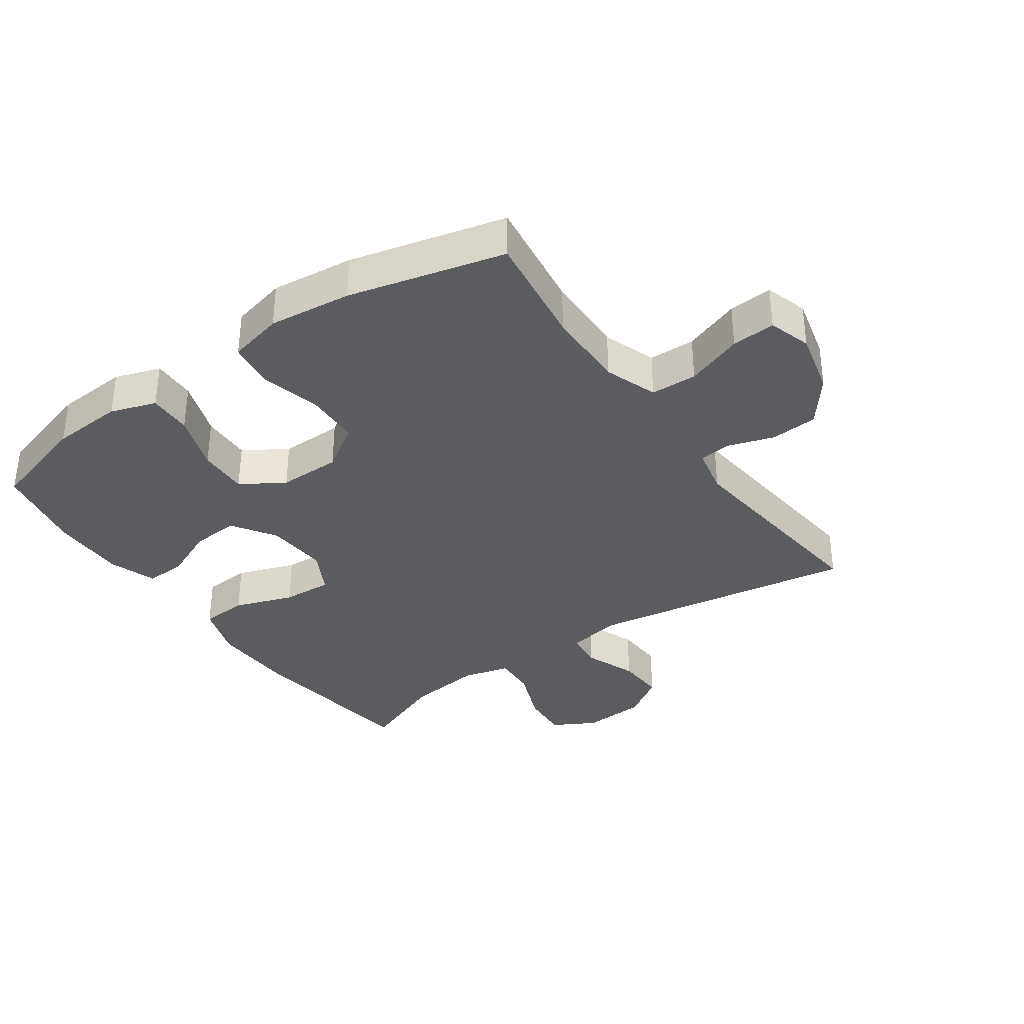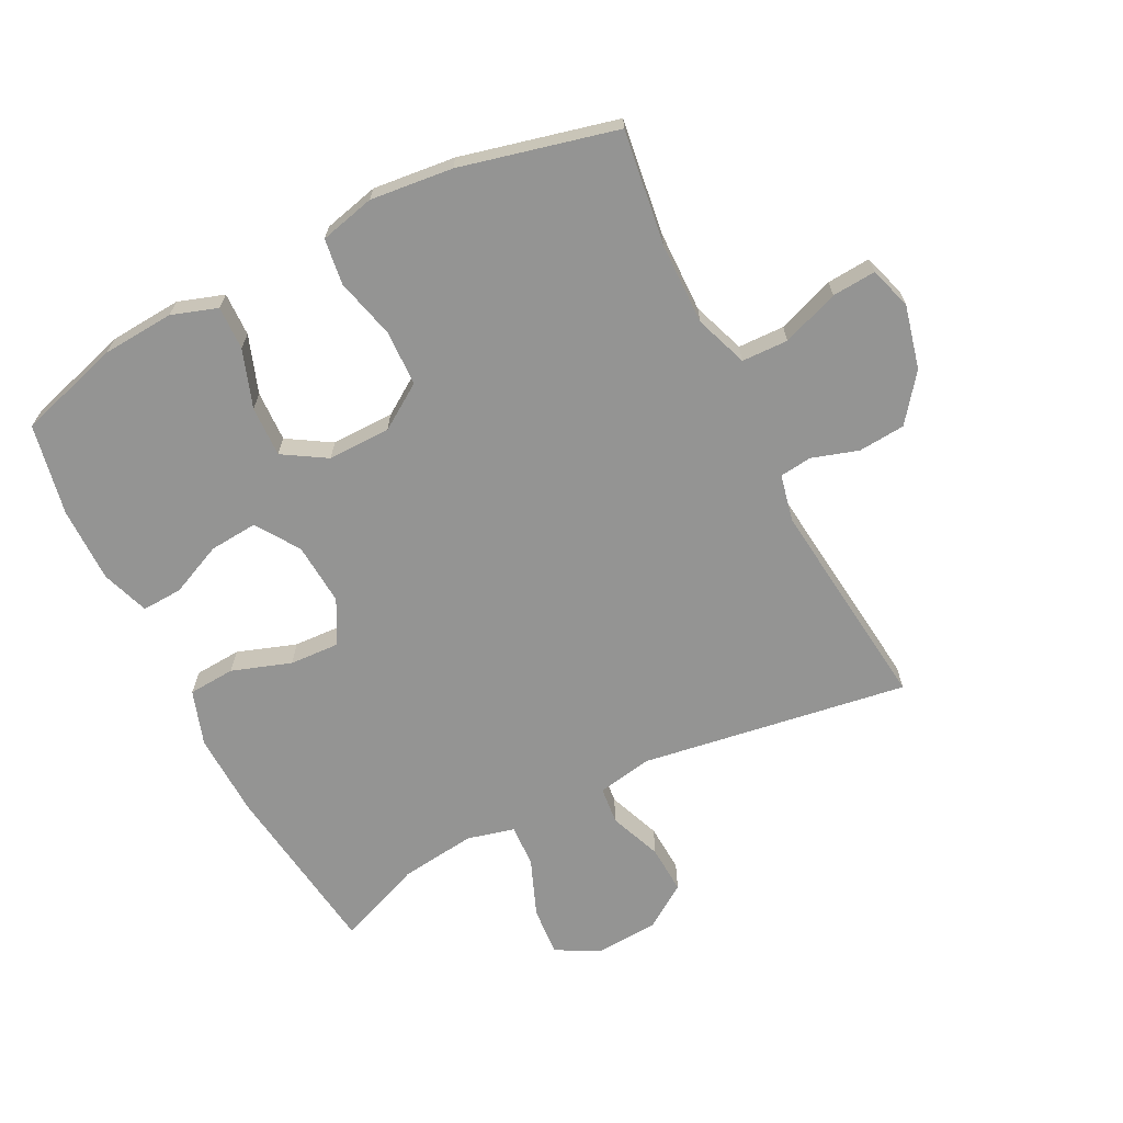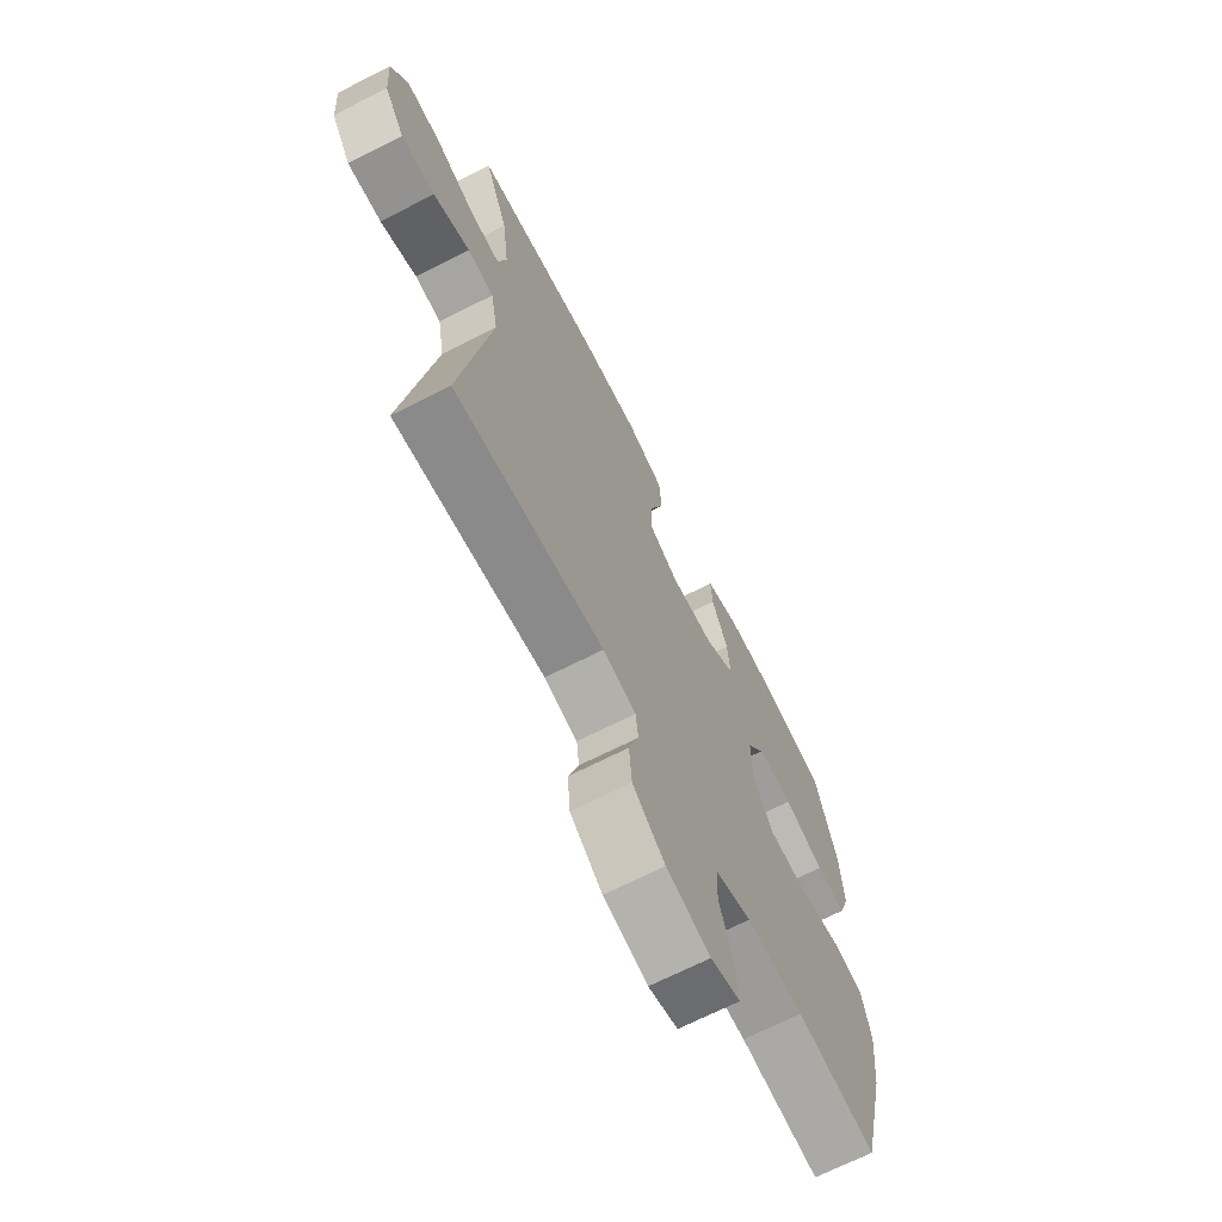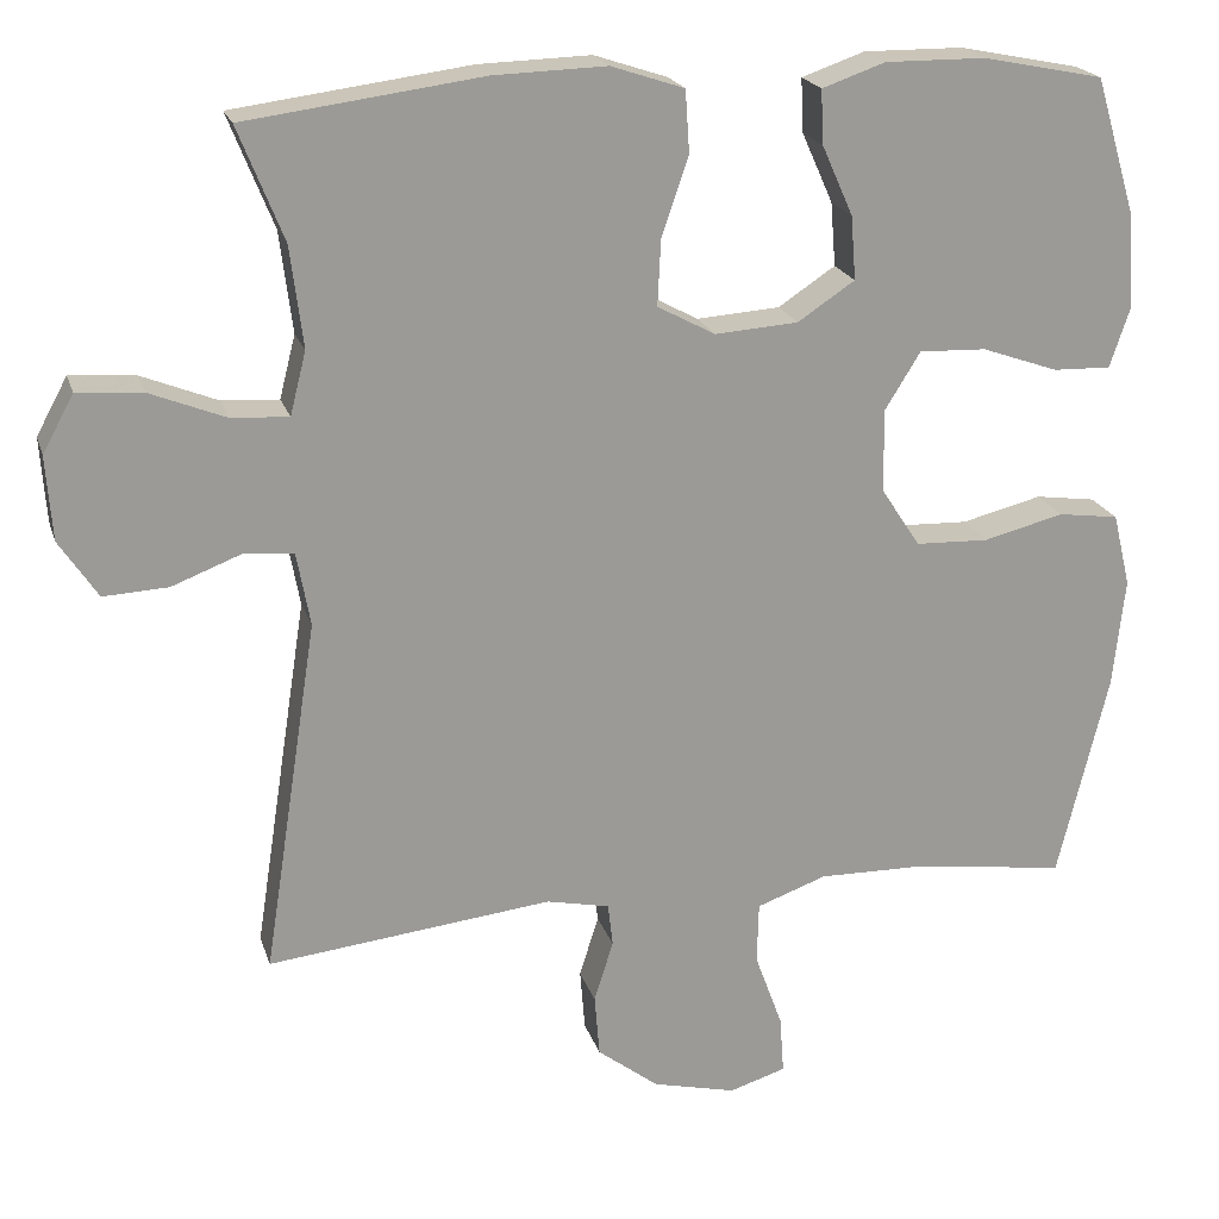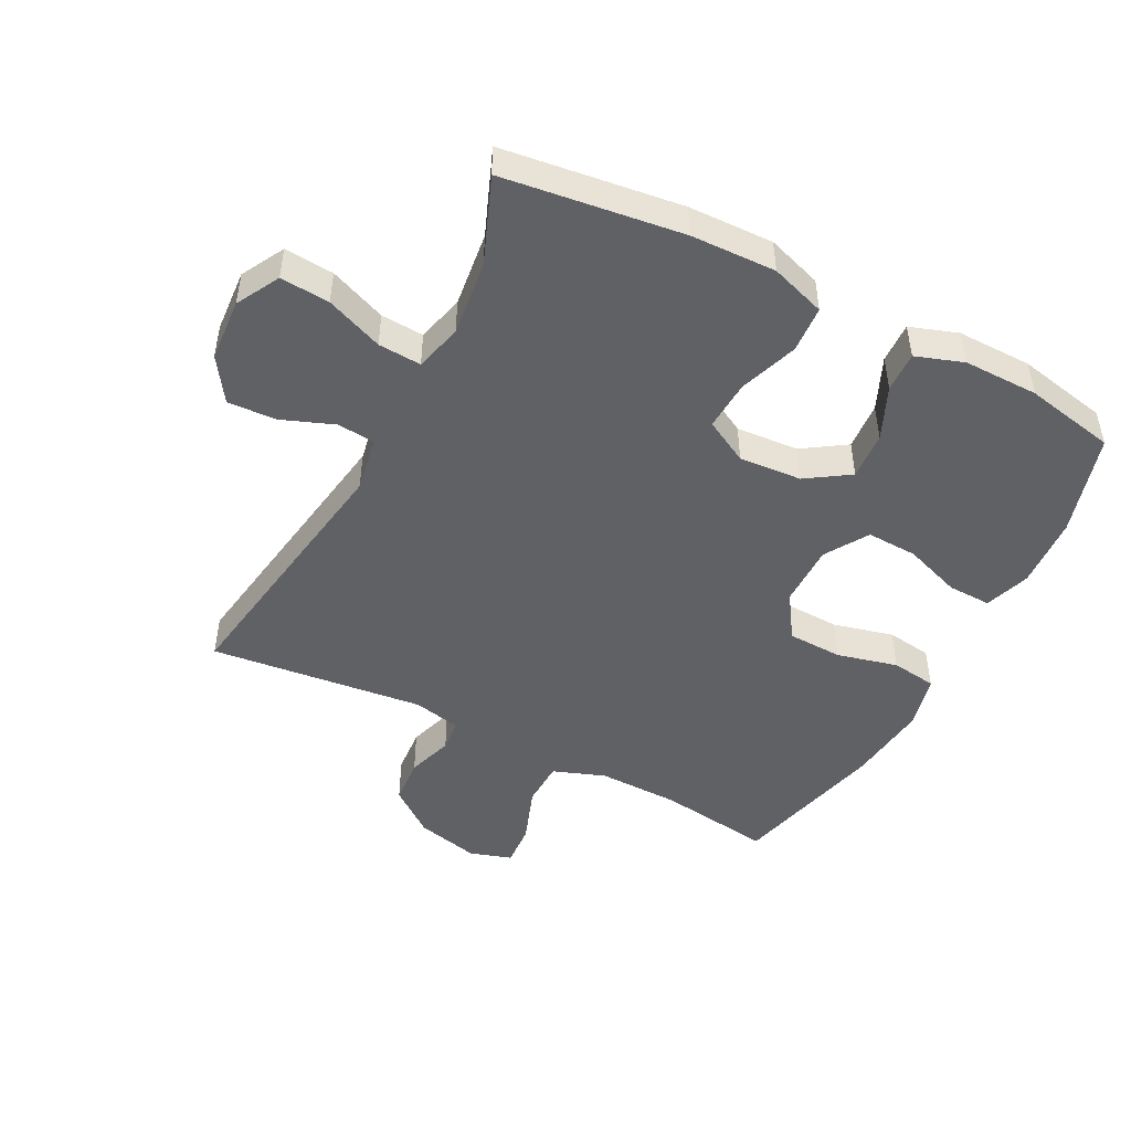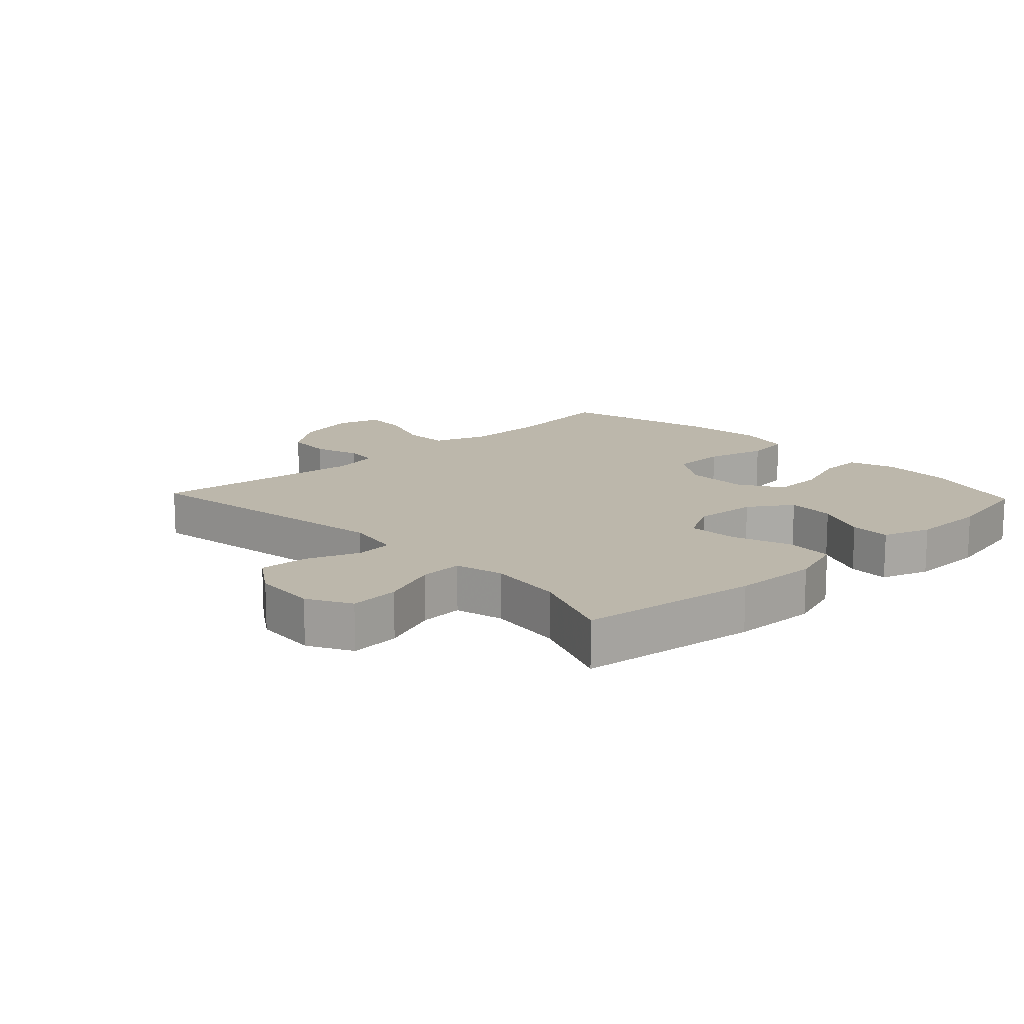
<metadata>
{"format":"obj","ext":"obj","renderer":"f3d","projection":"perspective","resolution":1024,"background":"white","views":[{"elev":-35.0,"azim":124.9,"up":"+Y"},{"elev":-67.0,"azim":116.9,"up":"+Y"},{"elev":-68.9,"azim":-63.1,"up":"+Z"},{"elev":20.5,"azim":-15.3,"up":"+Z"},{"elev":-47.6,"azim":-27.4,"up":"+Y"},{"elev":14.4,"azim":-43.4,"up":"+Y"}]}
</metadata>
<code>
v 0.5 0.07 -0.5
v 0.319 0.07 -0.475
v 0.19 0.07 -0.473
v 0.107 0.07 -0.503
v 0.105 0.07 -0.576
v 0.138 0.07 -0.666
v 0.143 0.07 -0.735
v 0.076 0.07 -0.756
v -0.024 0.07 -0.732
v -0.097 0.07 -0.676
v -0.103 0.07 -0.602
v -0.08 0.07 -0.529
v -0.086 0.07 -0.478
v -0.161 0.07 -0.462
v -0.5 0.07 -0.5
v -0.435 0.07 -0.078
v -0.451 0.07 0.009
v -0.51 0.07 0.015
v -0.593 0.07 -0.017
v -0.67 0.07 -0.021
v -0.716 0.07 0.048
v -0.723 0.07 0.148
v -0.686 0.07 0.216
v -0.608 0.07 0.21
v -0.518 0.07 0.174
v -0.45 0.07 0.17
v -0.431 0.07 0.245
v -0.446 0.07 0.365
v -0.5 0.07 0.5
v -0.218 0.07 0.537
v -0.084 0.07 0.541
v 0.003 0.07 0.512
v 0.008 0.07 0.438
v -0.024 0.07 0.345
v -0.028 0.07 0.266
v 0.041 0.07 0.229
v 0.14 0.07 0.236
v 0.208 0.07 0.281
v 0.202 0.07 0.357
v 0.165 0.07 0.44
v 0.162 0.07 0.504
v 0.237 0.07 0.53
v 0.356 0.07 0.529
v 0.5 0.07 0.5
v 0.548 0.07 0.339
v 0.556 0.07 0.225
v 0.532 0.07 0.153
v 0.463 0.07 0.155
v 0.372 0.07 0.187
v 0.292 0.07 0.19
v 0.25 0.07 0.122
v 0.251 0.07 0.023
v 0.298 0.07 -0.048
v 0.385 0.07 -0.051
v 0.481 0.07 -0.027
v 0.553 0.07 -0.037
v 0.574 0.07 -0.124
v 0.56 0.07 -0.254
v 0.5 0 -0.5
v 0.319 0 -0.475
v 0.19 0 -0.473
v 0.107 0 -0.503
v 0.105 0 -0.576
v 0.138 0 -0.666
v 0.143 0 -0.735
v 0.076 0 -0.756
v -0.024 0 -0.732
v -0.097 0 -0.676
v -0.103 0 -0.602
v -0.08 0 -0.529
v -0.086 0 -0.478
v -0.161 0 -0.462
v -0.5 0 -0.5
v -0.435 0 -0.078
v -0.451 0 0.009
v -0.51 0 0.015
v -0.593 0 -0.017
v -0.67 0 -0.021
v -0.716 0 0.048
v -0.723 0 0.148
v -0.686 0 0.216
v -0.608 0 0.21
v -0.518 0 0.174
v -0.45 0 0.17
v -0.431 0 0.245
v -0.446 0 0.365
v -0.5 0 0.5
v -0.218 0 0.537
v -0.084 0 0.541
v 0.003 0 0.512
v 0.008 0 0.438
v -0.024 0 0.345
v -0.028 0 0.266
v 0.041 0 0.229
v 0.14 0 0.236
v 0.208 0 0.281
v 0.202 0 0.357
v 0.165 0 0.44
v 0.162 0 0.504
v 0.237 0 0.53
v 0.356 0 0.529
v 0.5 0 0.5
v 0.548 0 0.339
v 0.556 0 0.225
v 0.532 0 0.153
v 0.463 0 0.155
v 0.372 0 0.187
v 0.292 0 0.19
v 0.25 0 0.122
v 0.251 0 0.023
v 0.298 0 -0.048
v 0.385 0 -0.051
v 0.481 0 -0.027
v 0.553 0 -0.037
v 0.574 0 -0.124
v 0.56 0 -0.254
f 57 58 1 2
f 54 55 56 57
f 53 54 57 2
f 52 53 2 3
f 51 52 3 4
f 46 47 48 49
f 46 49 50
f 45 46 50
f 44 45 50
f 43 44 50
f 42 43 50 51
f 39 40 41 42
f 38 39 42 51
f 31 32 33 34
f 31 34 35
f 28 29 30 31
f 27 28 31 35
f 26 27 35 36
f 22 23 24 25
f 22 25 26
f 21 22 26
f 18 19 20 21
f 17 18 21 26
f 16 17 26 36
f 14 15 16 36
f 9 10 11 12
f 9 12 13
f 8 9 13
f 5 6 7 8
f 4 5 8 13
f 37 38 51 4
f 14 36 37
f 4 13 14 37
f 60 59 116 115
f 115 114 113 112
f 60 115 112 111
f 61 60 111 110
f 62 61 110 109
f 107 106 105 104
f 108 107 104
f 108 104 103
f 108 103 102
f 108 102 101
f 109 108 101 100
f 100 99 98 97
f 109 100 97 96
f 92 91 90 89
f 93 92 89
f 89 88 87 86
f 93 89 86 85
f 94 93 85 84
f 83 82 81 80
f 84 83 80
f 84 80 79
f 79 78 77 76
f 84 79 76 75
f 94 84 75 74
f 94 74 73 72
f 70 69 68 67
f 71 70 67
f 71 67 66
f 66 65 64 63
f 71 66 63 62
f 62 109 96 95
f 95 94 72
f 95 72 71 62
f 1 59 60 2
f 2 60 61 3
f 3 61 62 4
f 4 62 63 5
f 5 63 64 6
f 6 64 65 7
f 7 65 66 8
f 8 66 67 9
f 9 67 68 10
f 10 68 69 11
f 11 69 70 12
f 12 70 71 13
f 13 71 72 14
f 14 72 73 15
f 15 73 74 16
f 16 74 75 17
f 17 75 76 18
f 18 76 77 19
f 19 77 78 20
f 20 78 79 21
f 21 79 80 22
f 22 80 81 23
f 23 81 82 24
f 24 82 83 25
f 25 83 84 26
f 26 84 85 27
f 27 85 86 28
f 28 86 87 29
f 29 87 88 30
f 30 88 89 31
f 31 89 90 32
f 32 90 91 33
f 33 91 92 34
f 34 92 93 35
f 35 93 94 36
f 36 94 95 37
f 37 95 96 38
f 38 96 97 39
f 39 97 98 40
f 40 98 99 41
f 41 99 100 42
f 42 100 101 43
f 43 101 102 44
f 44 102 103 45
f 45 103 104 46
f 46 104 105 47
f 47 105 106 48
f 48 106 107 49
f 49 107 108 50
f 50 108 109 51
f 51 109 110 52
f 52 110 111 53
f 53 111 112 54
f 54 112 113 55
f 55 113 114 56
f 56 114 115 57
f 57 115 116 58
f 58 116 59 1

</code>
